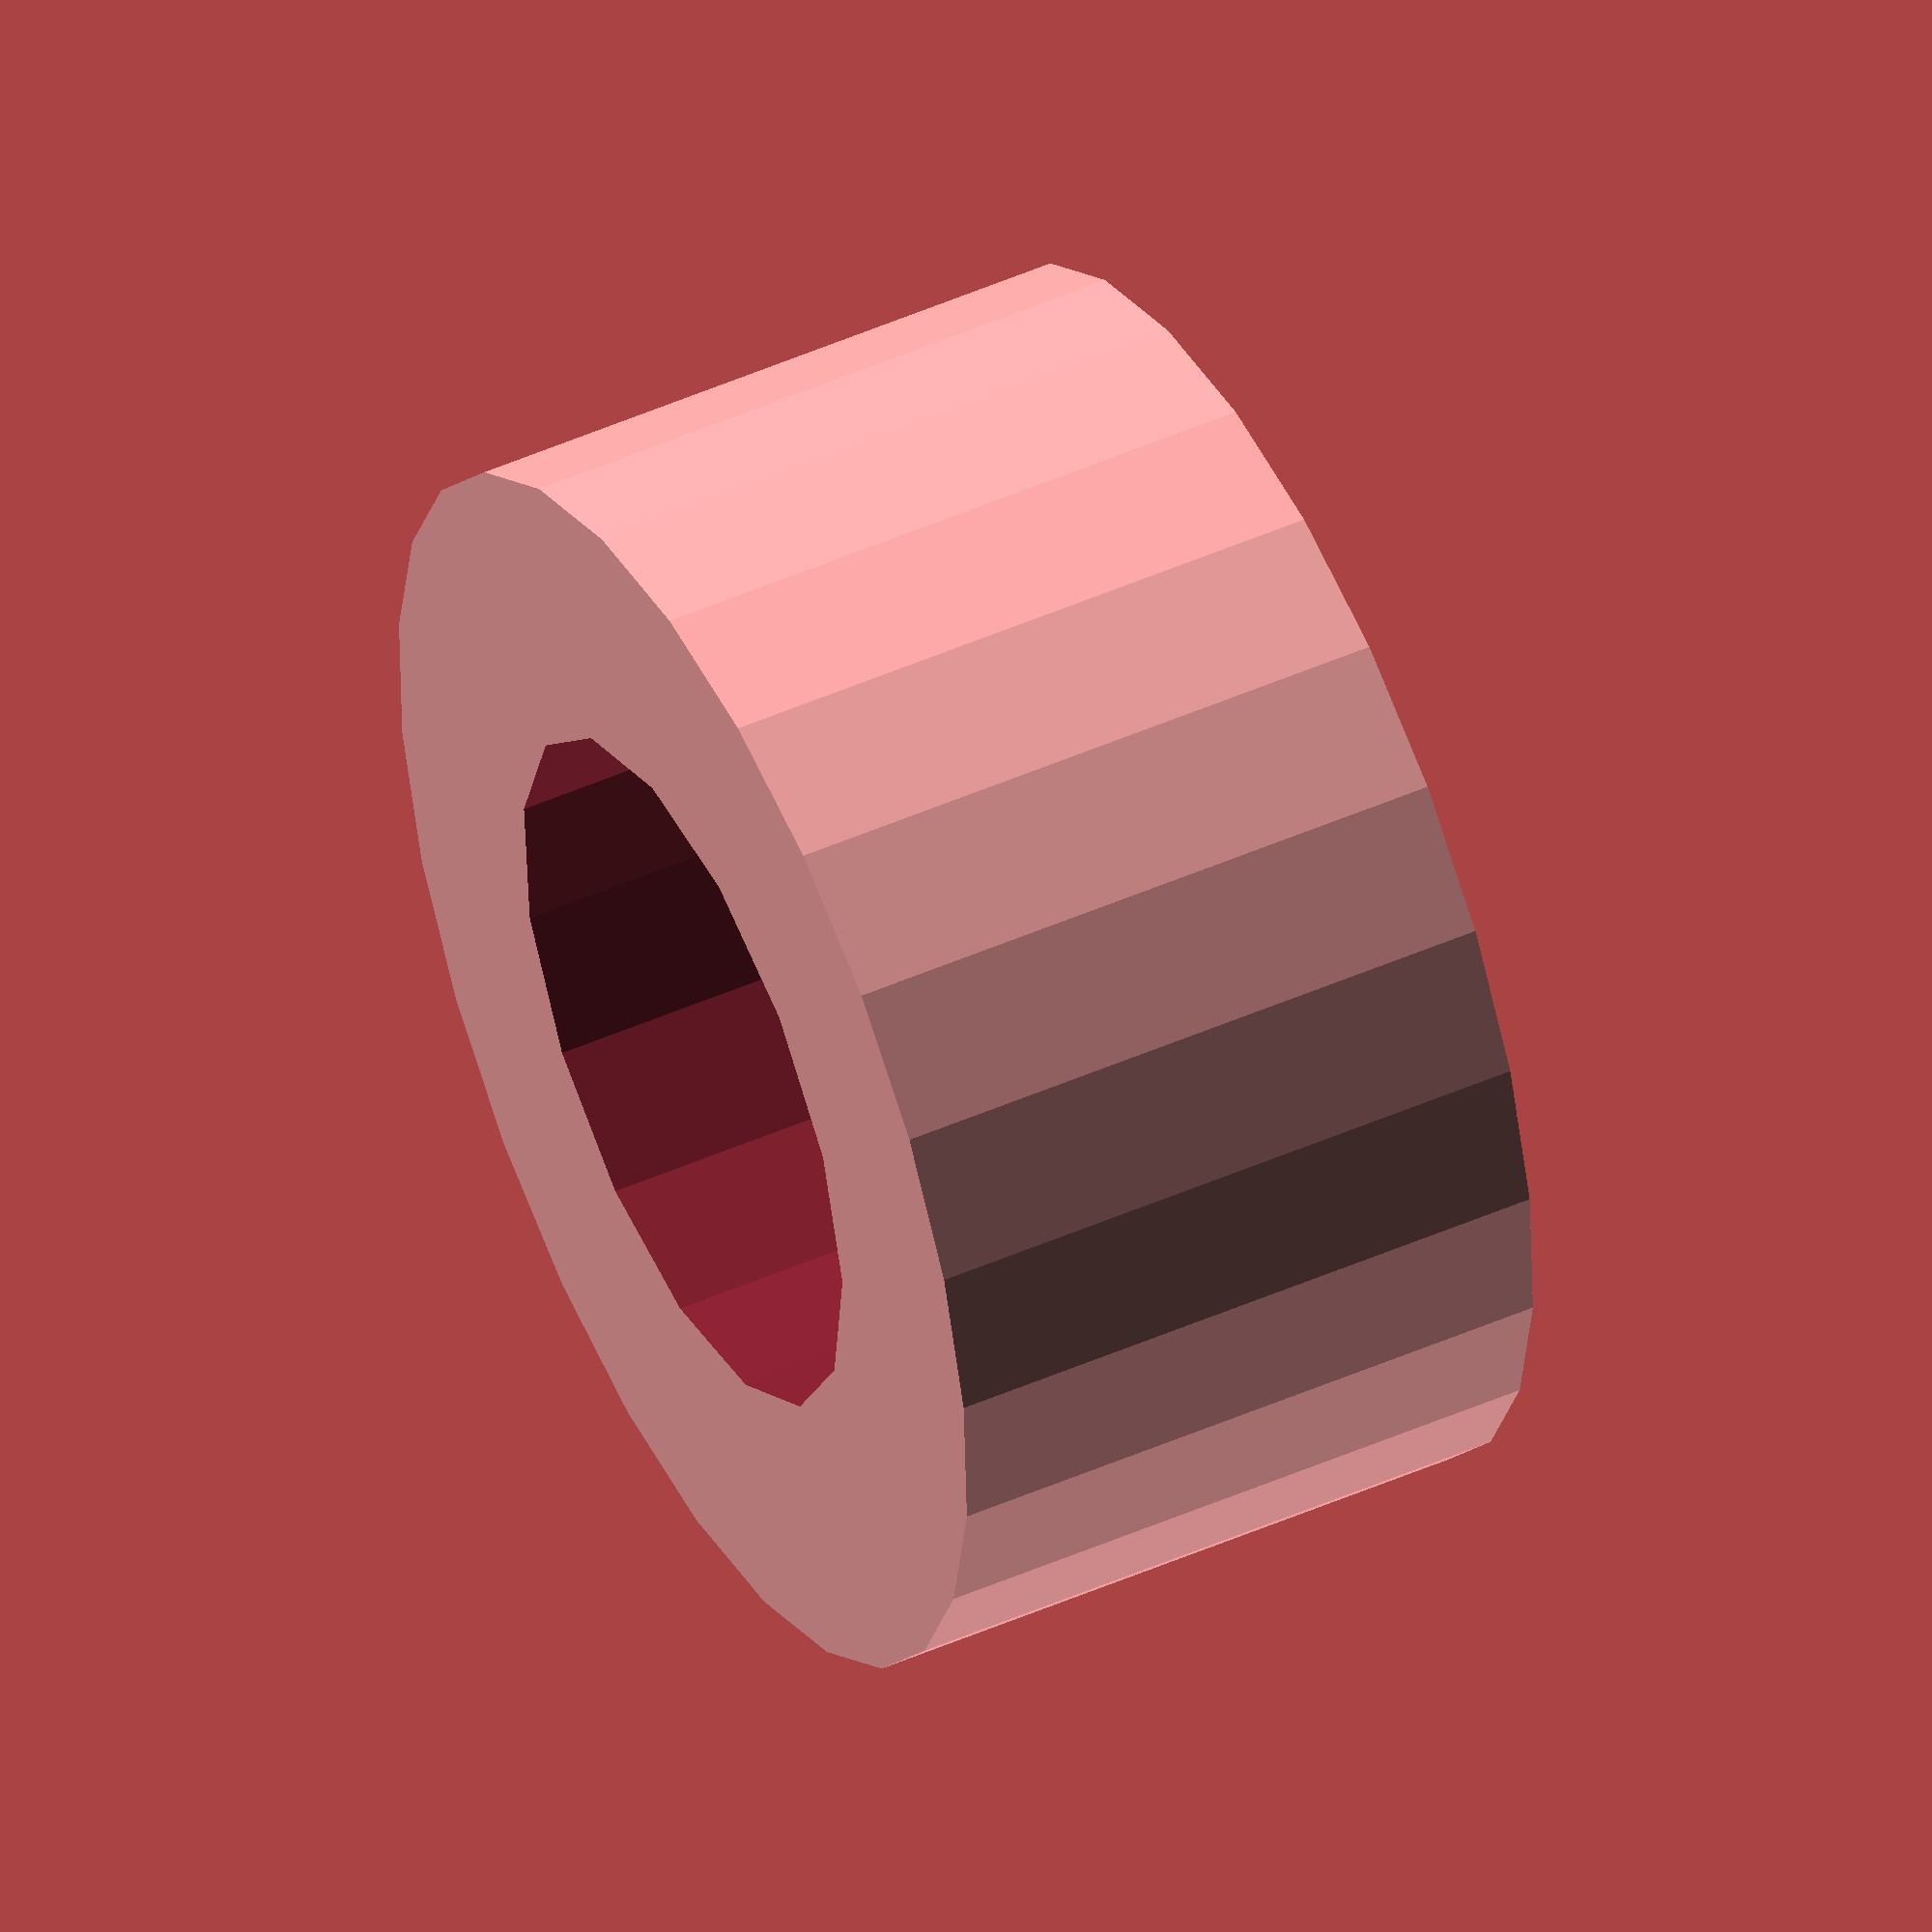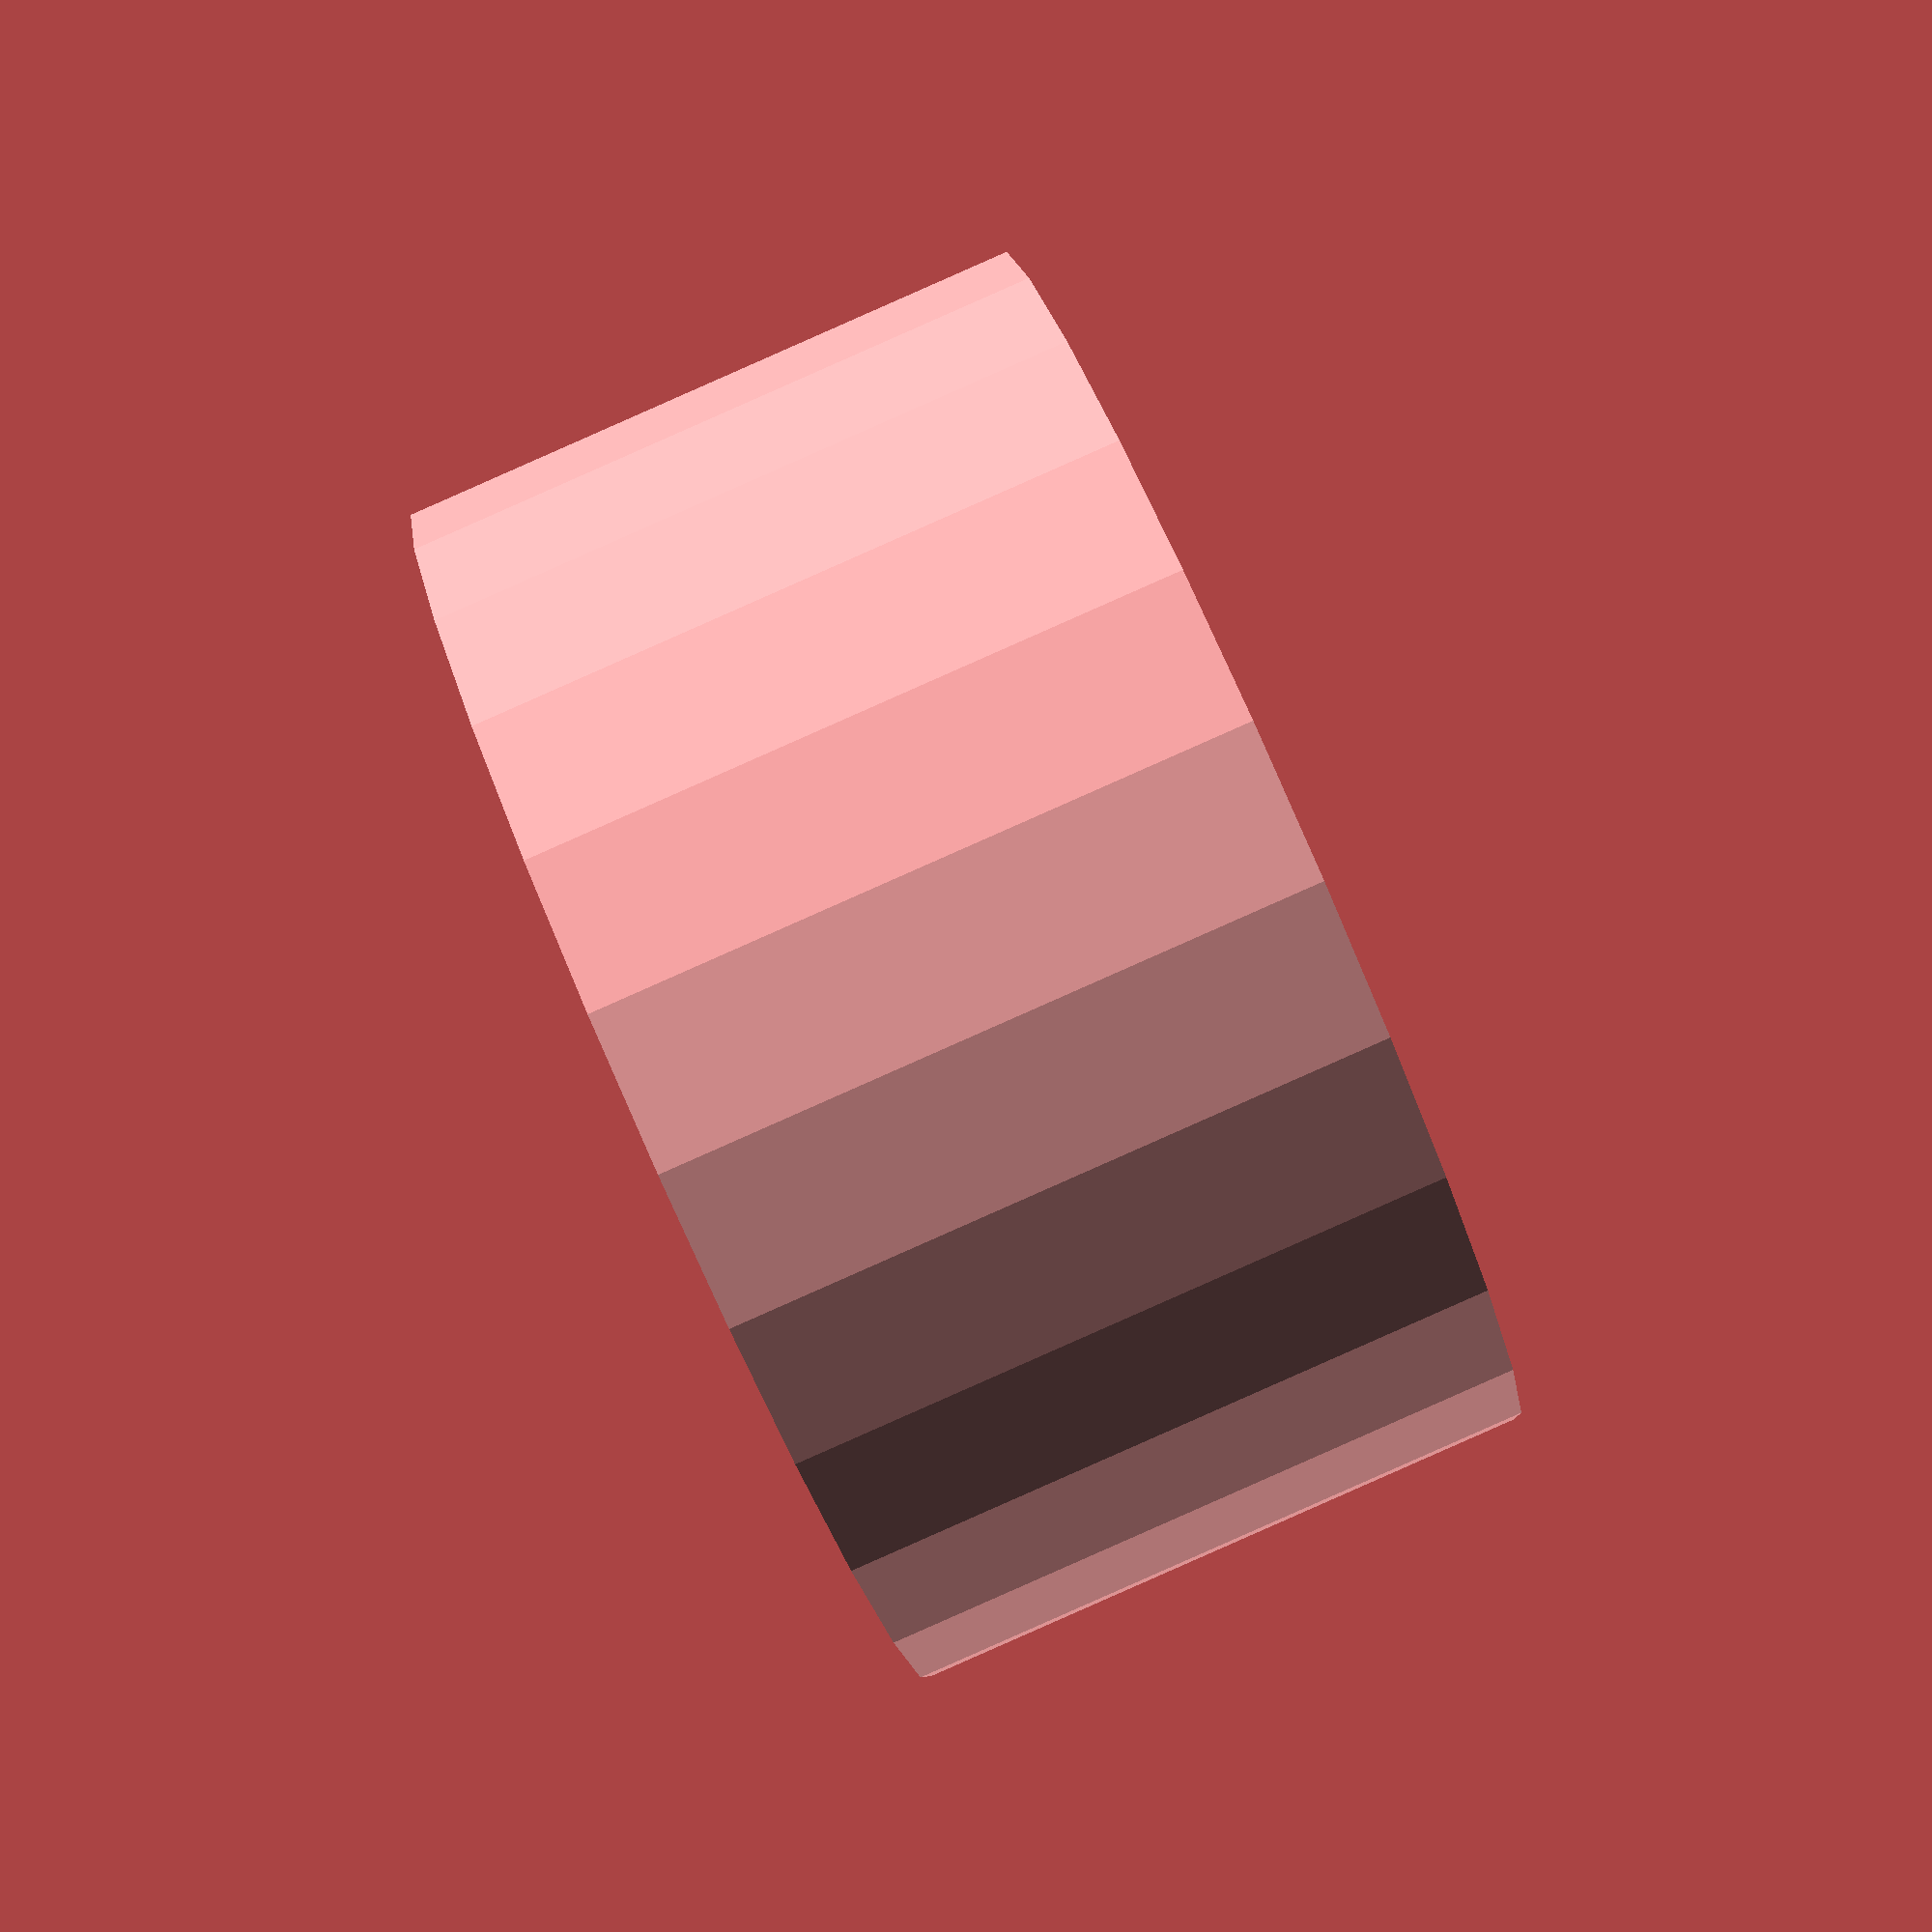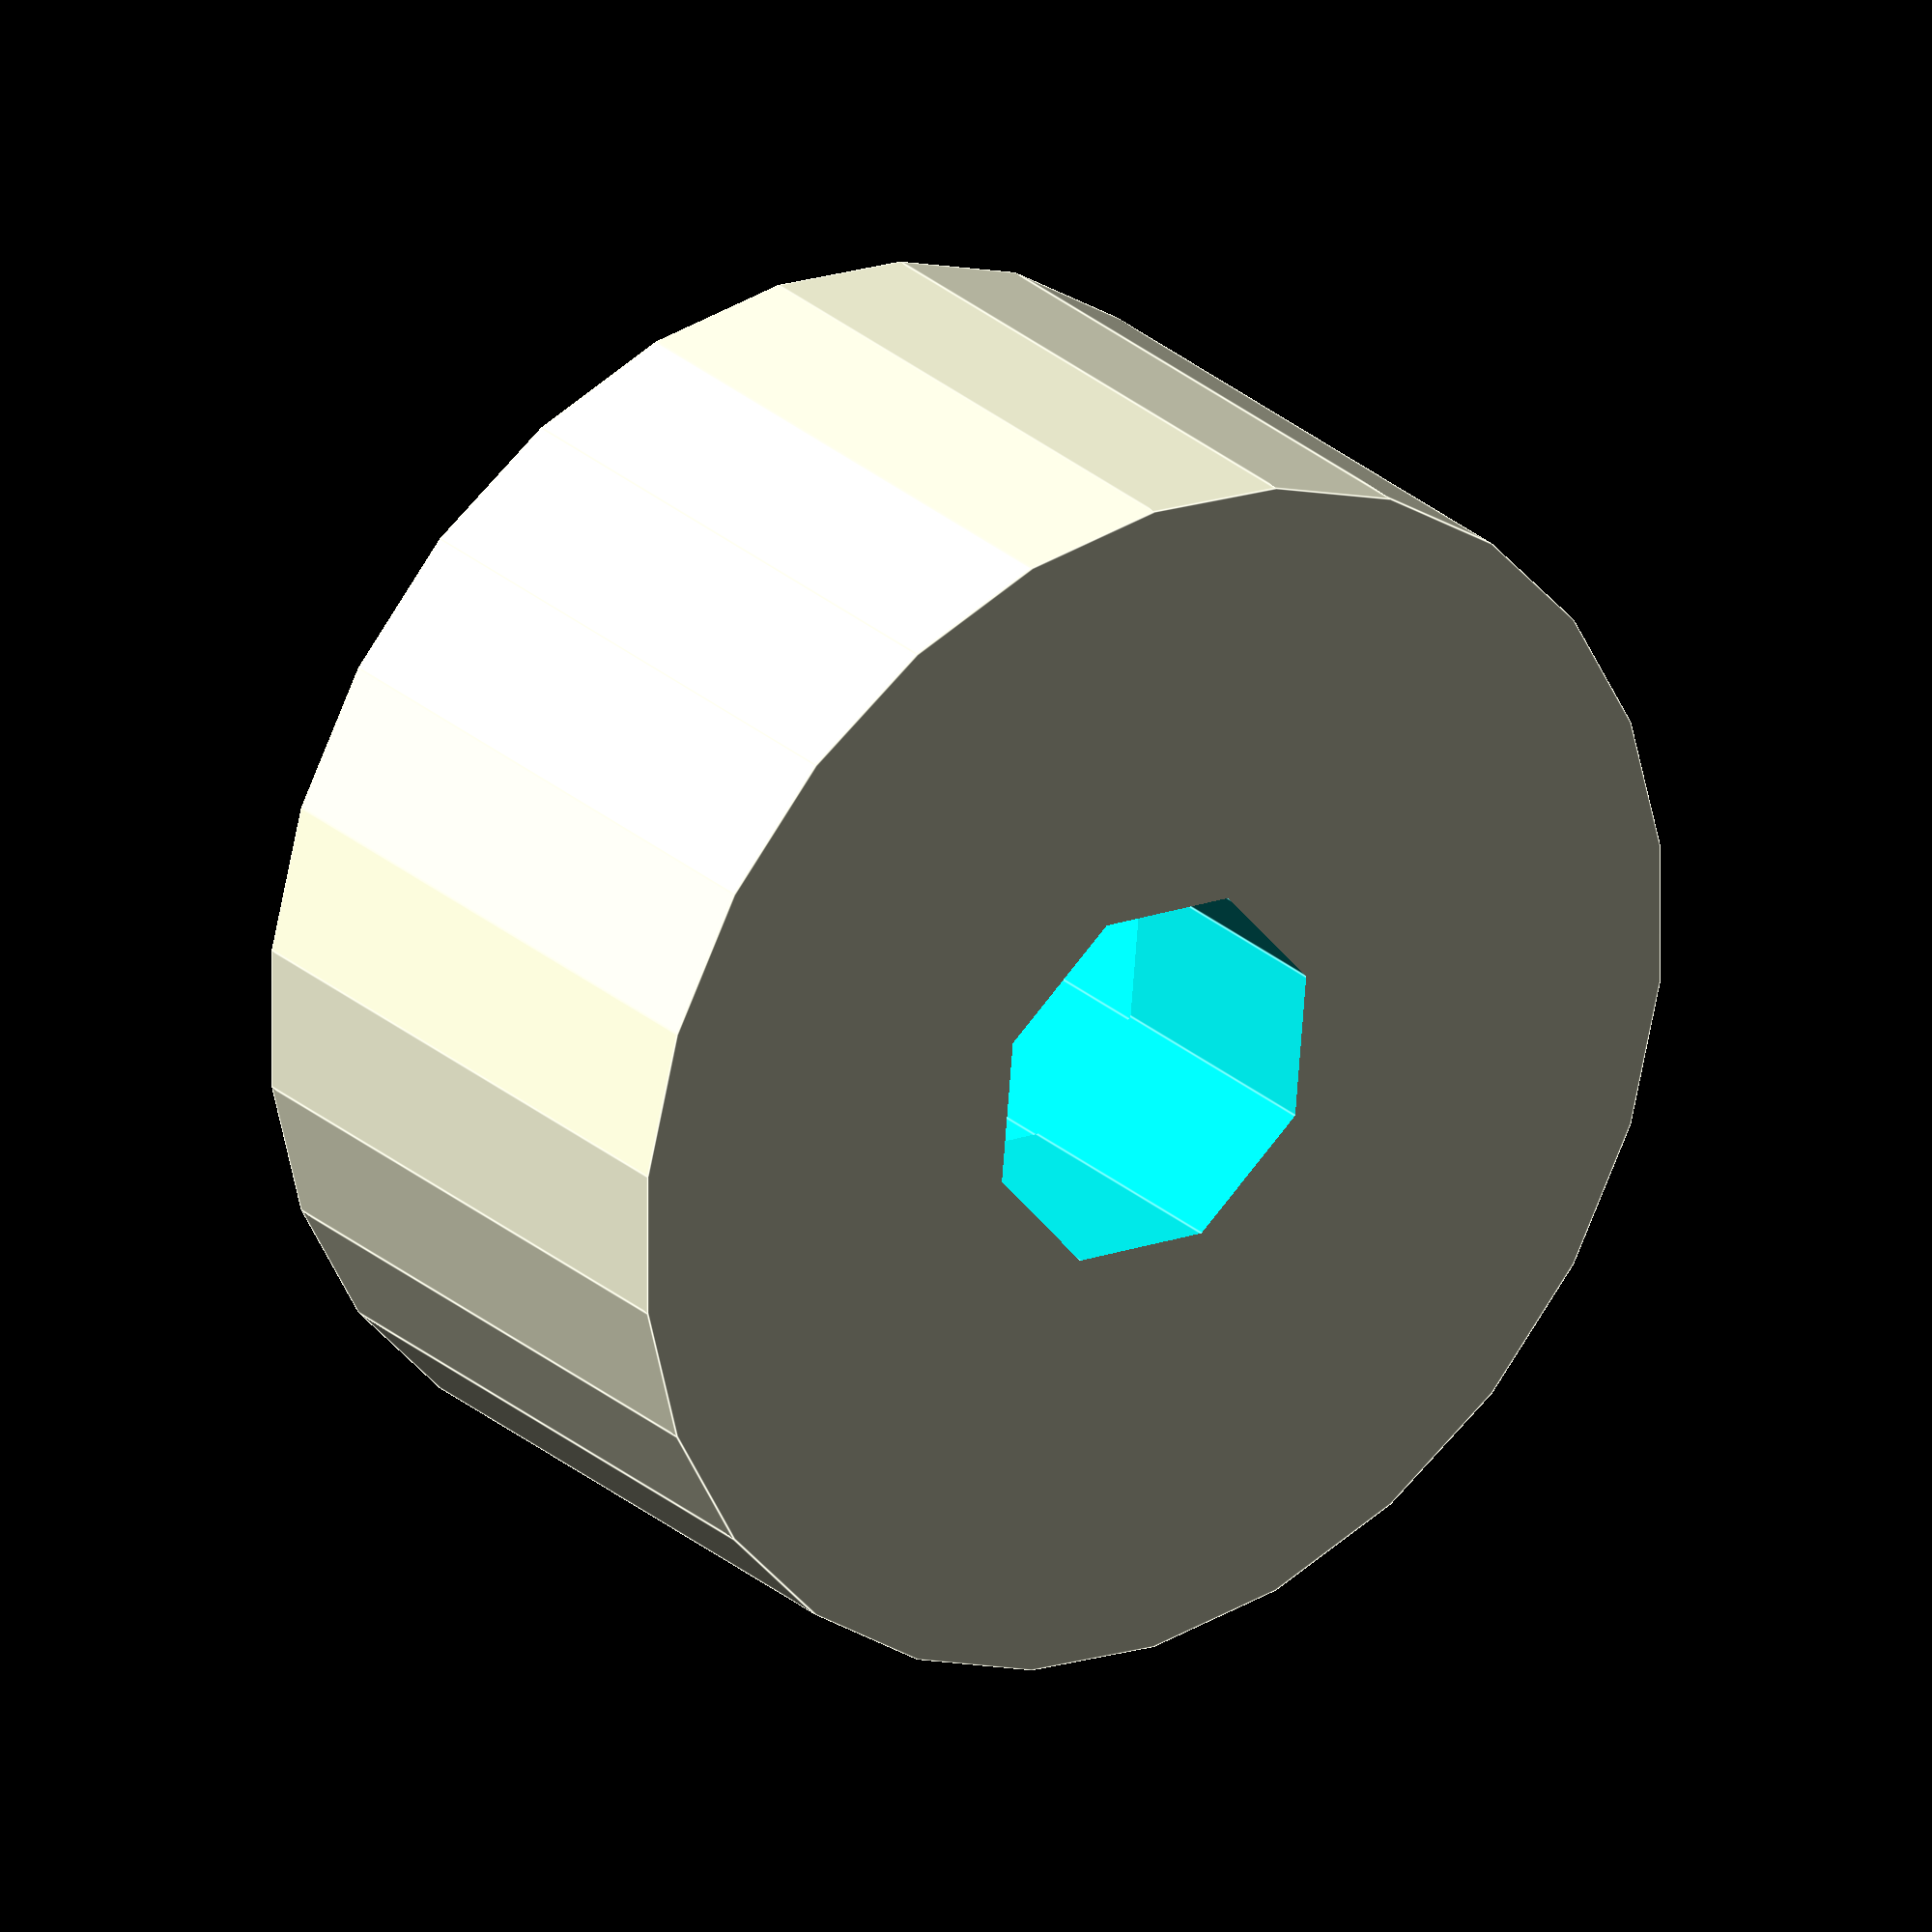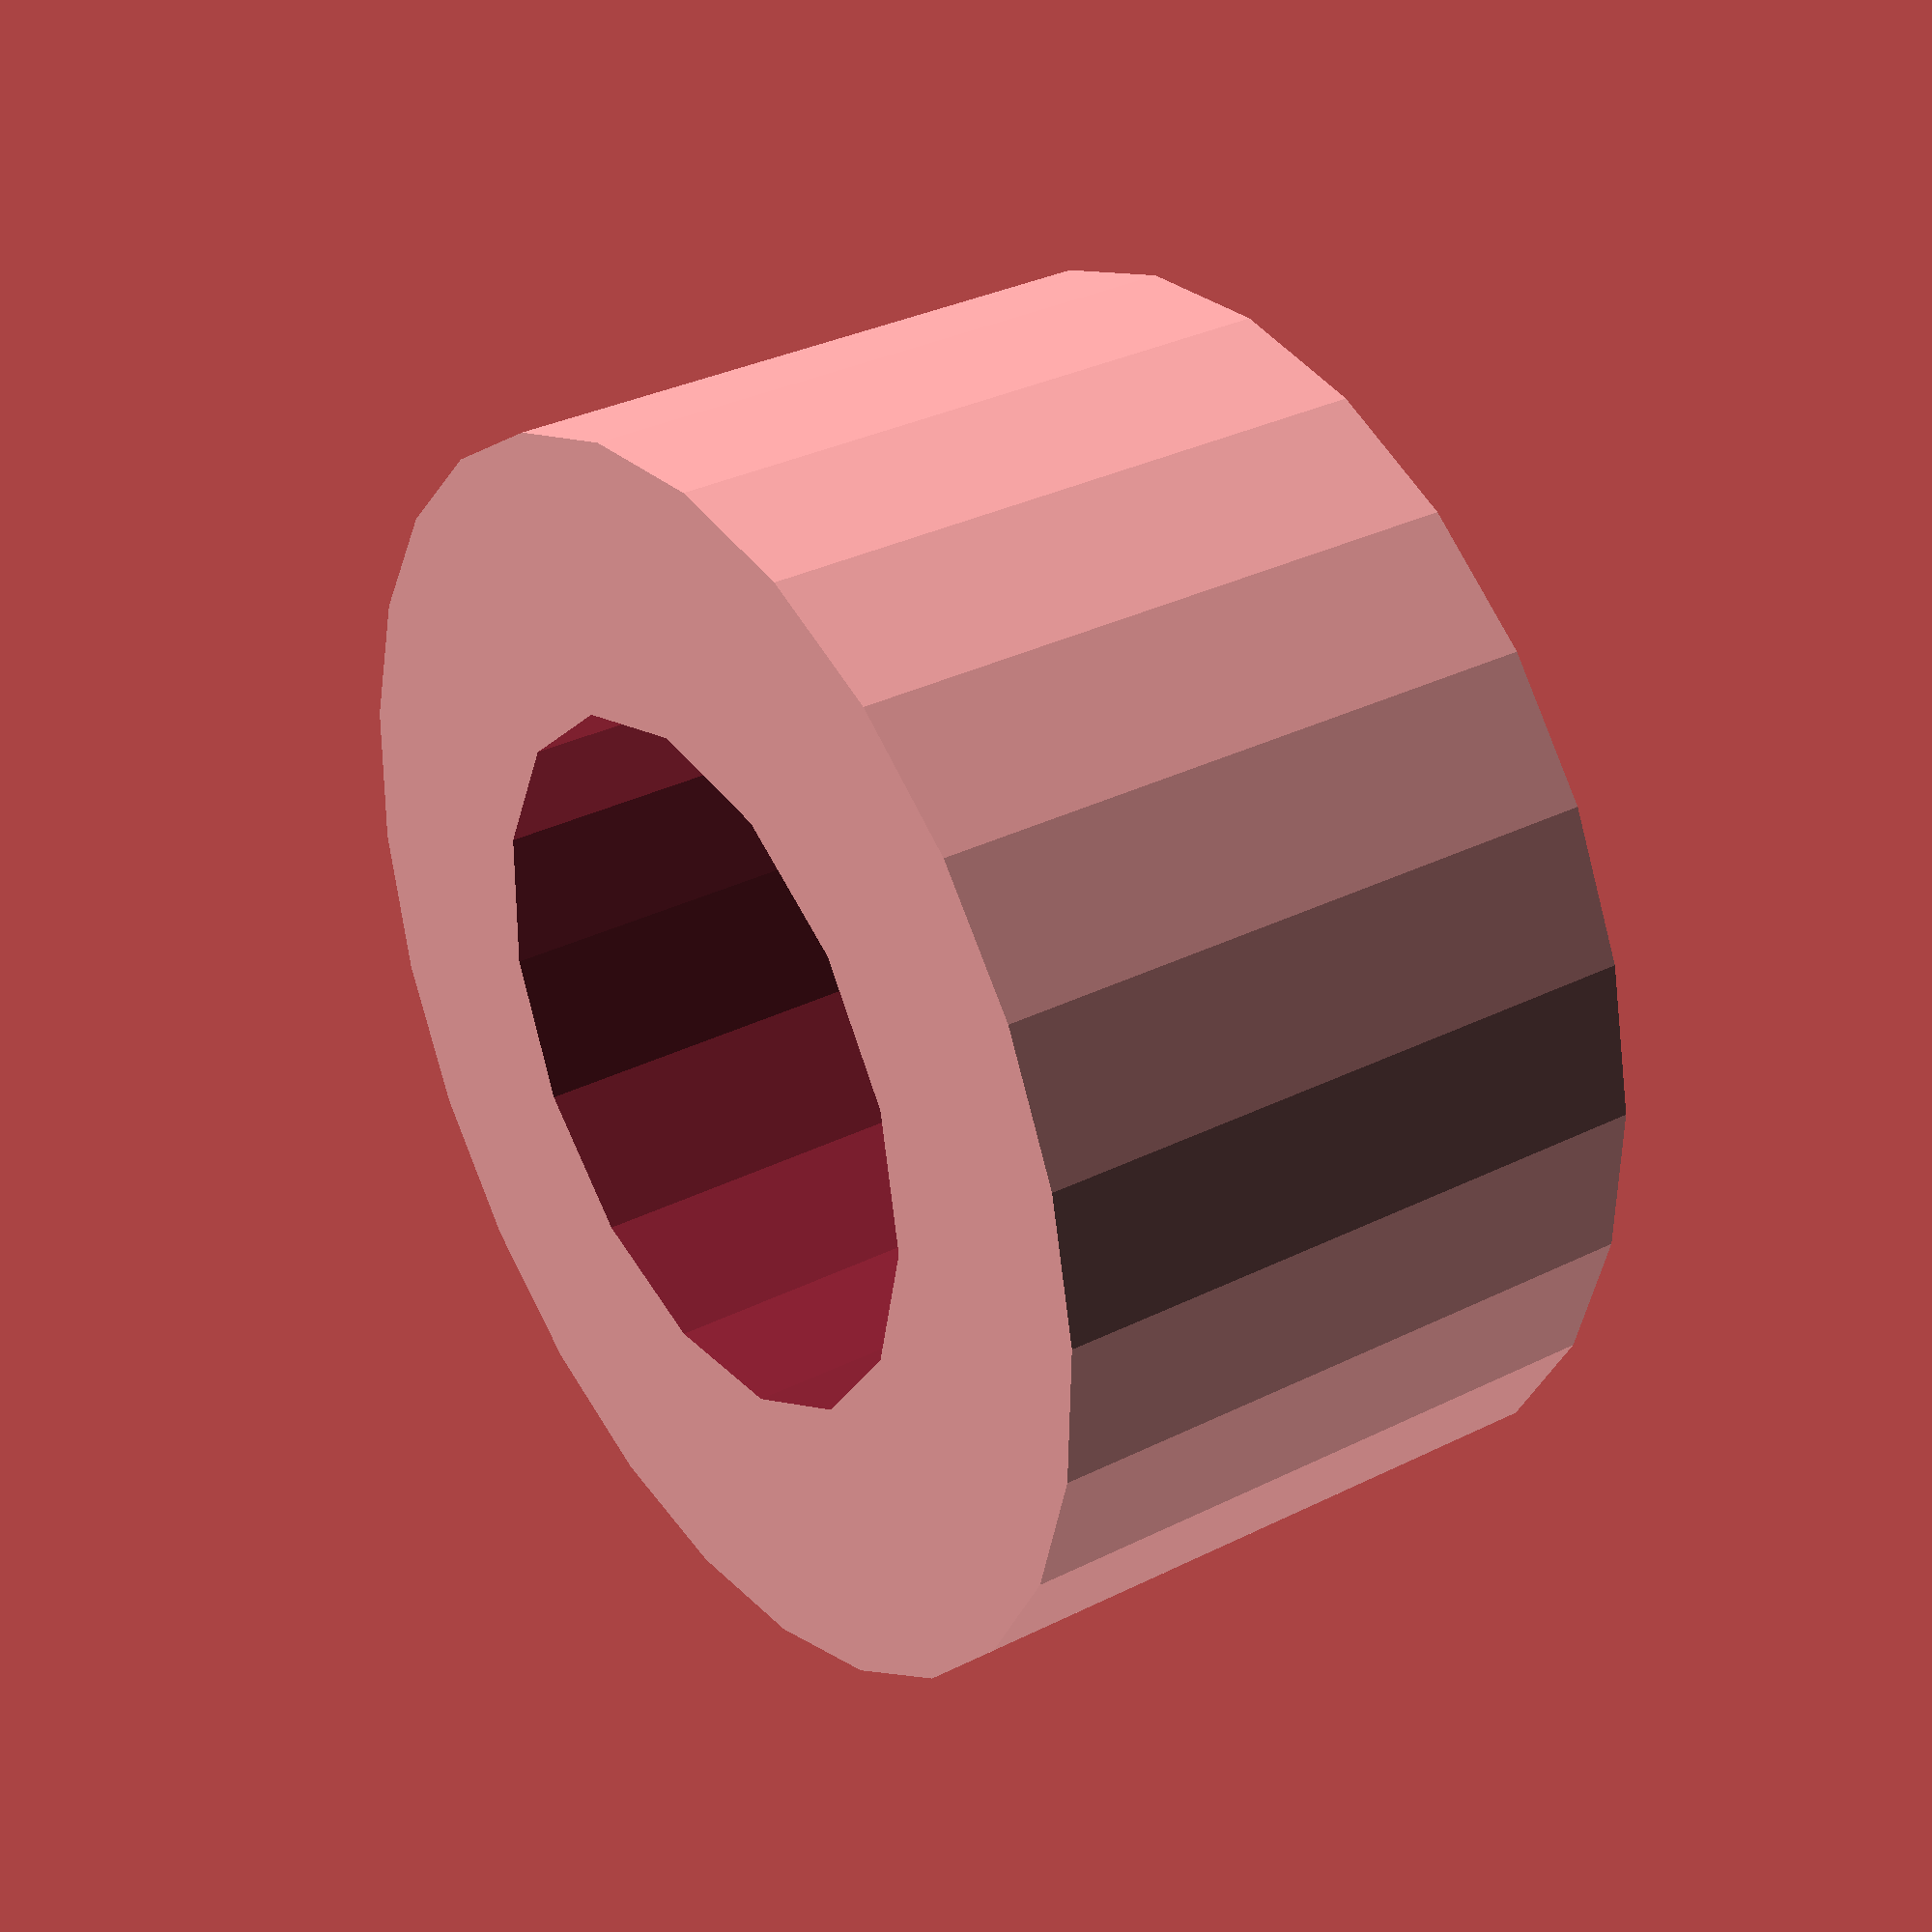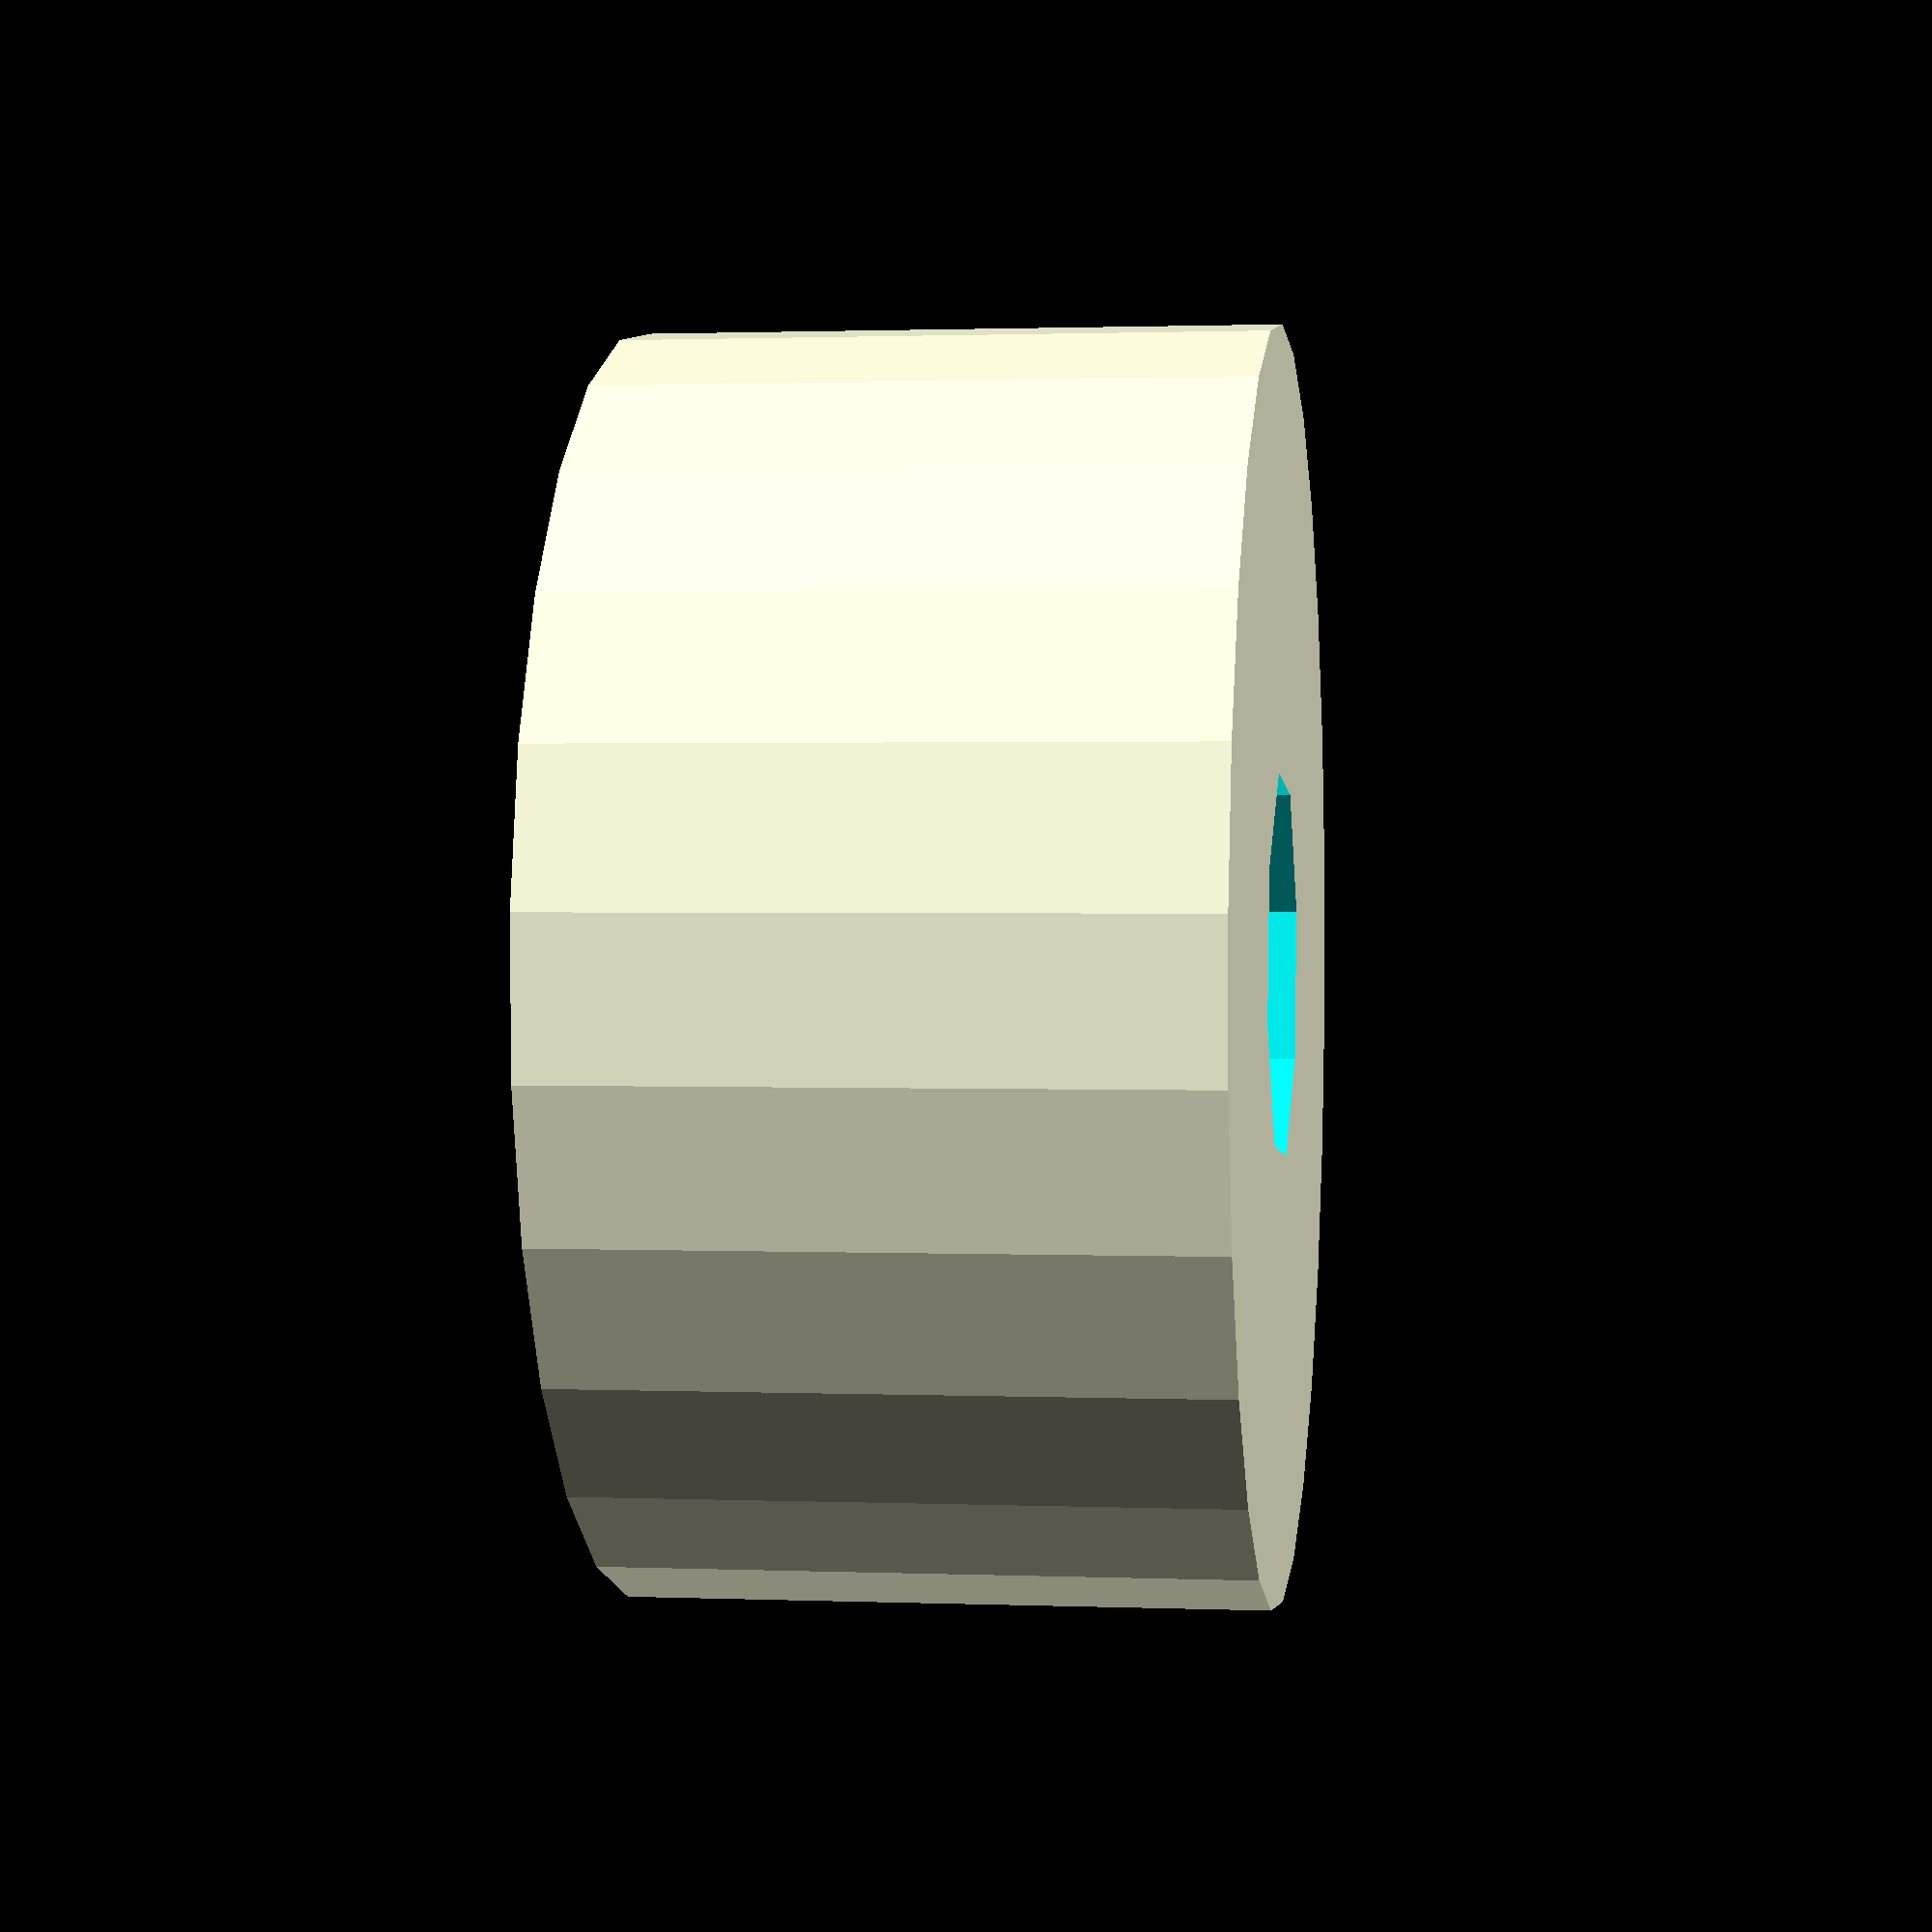
<openscad>
difference()
{
  cylinder(d=16,h=8,center=true);
  union()
  {
    cylinder(d=5,h=20,center=true);
    translate([0,0,3])
      cylinder(d=9,h=7,center=true);
  }
}
</openscad>
<views>
elev=132.8 azim=295.0 roll=116.7 proj=o view=solid
elev=89.6 azim=94.9 roll=113.8 proj=p view=solid
elev=333.6 azim=242.3 roll=143.6 proj=o view=edges
elev=326.6 azim=313.0 roll=55.8 proj=p view=wireframe
elev=178.6 azim=105.2 roll=82.0 proj=p view=solid
</views>
